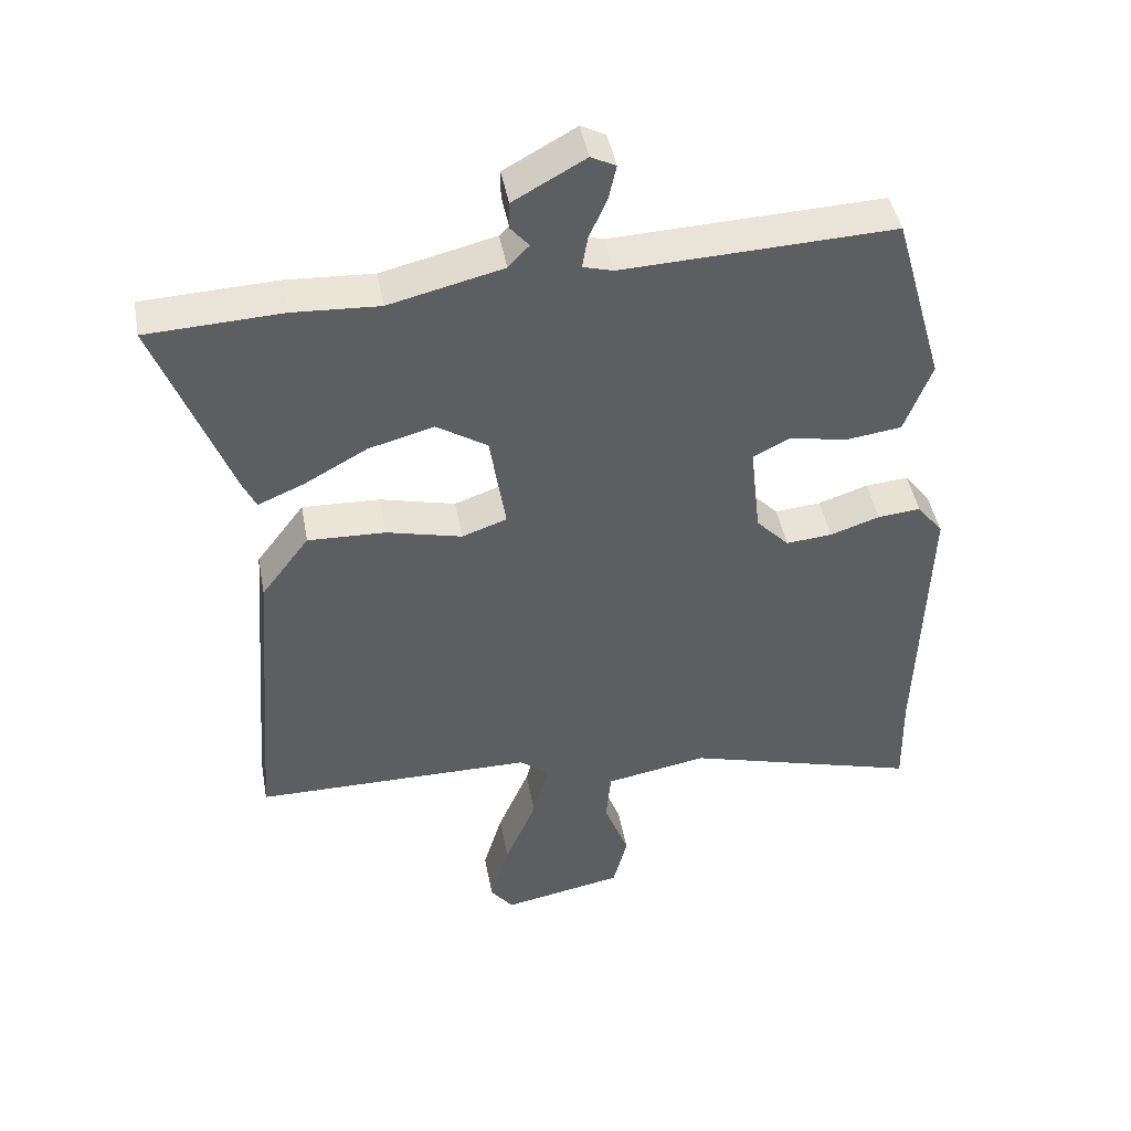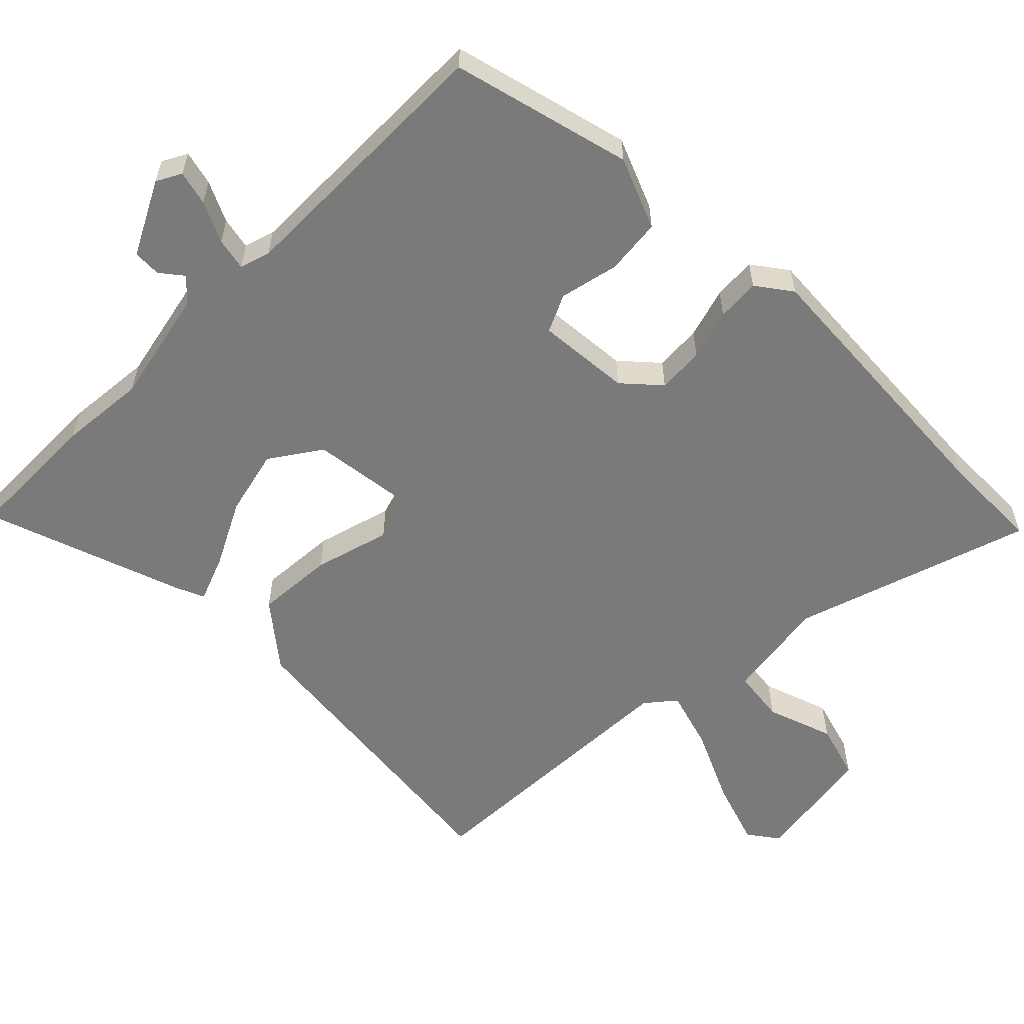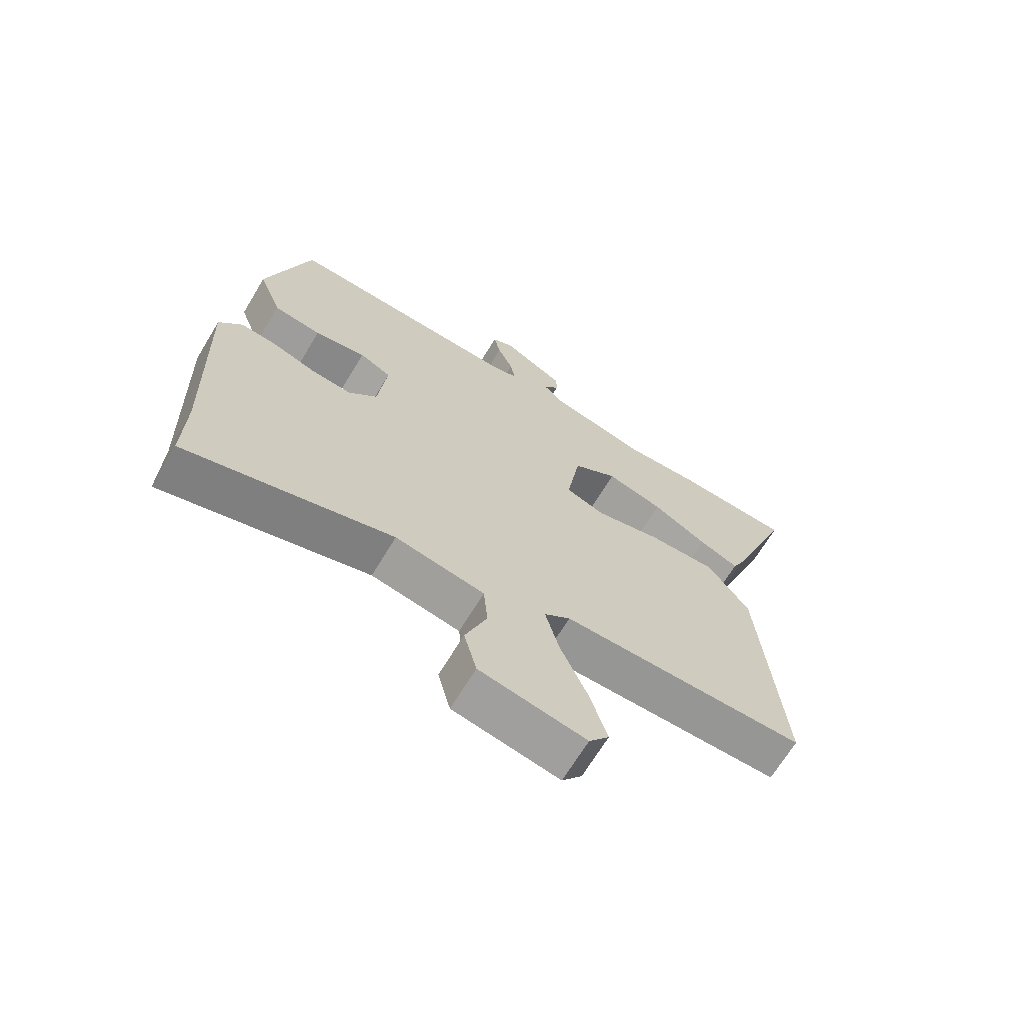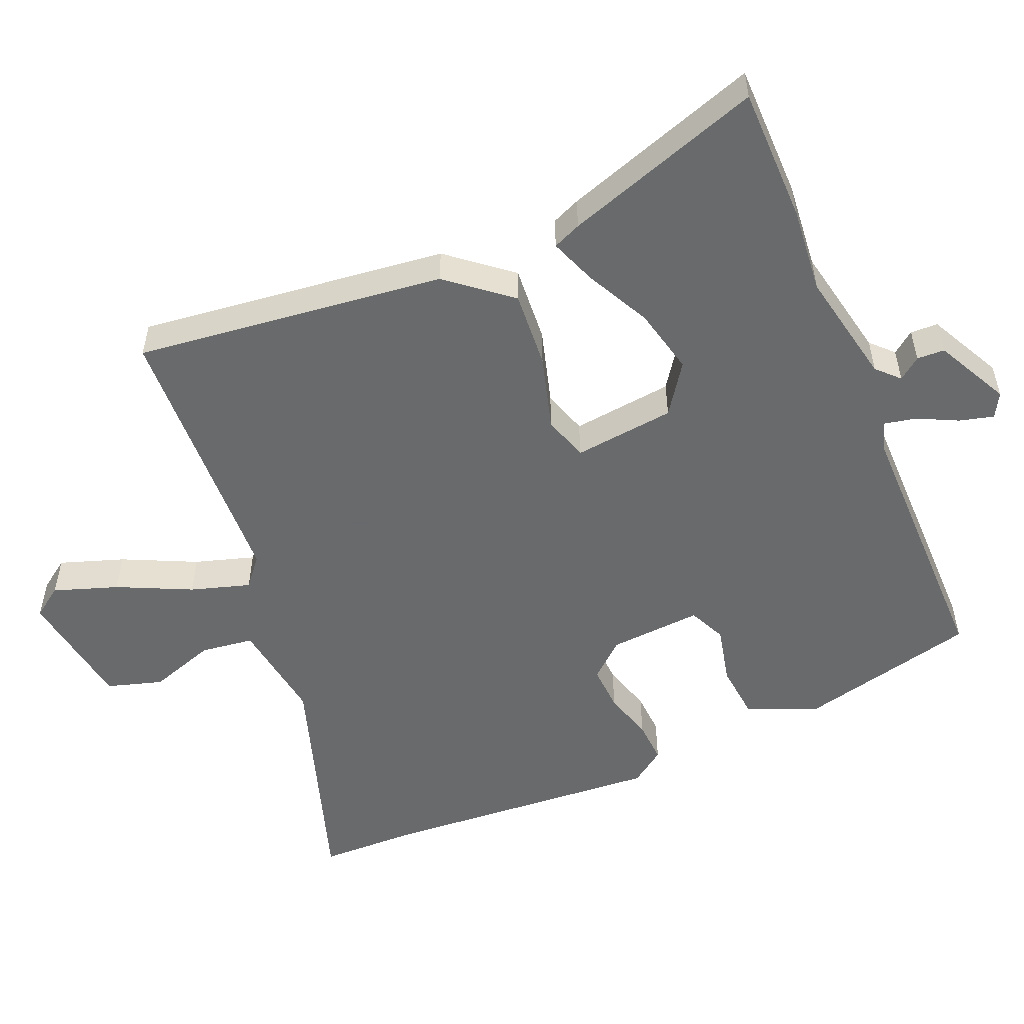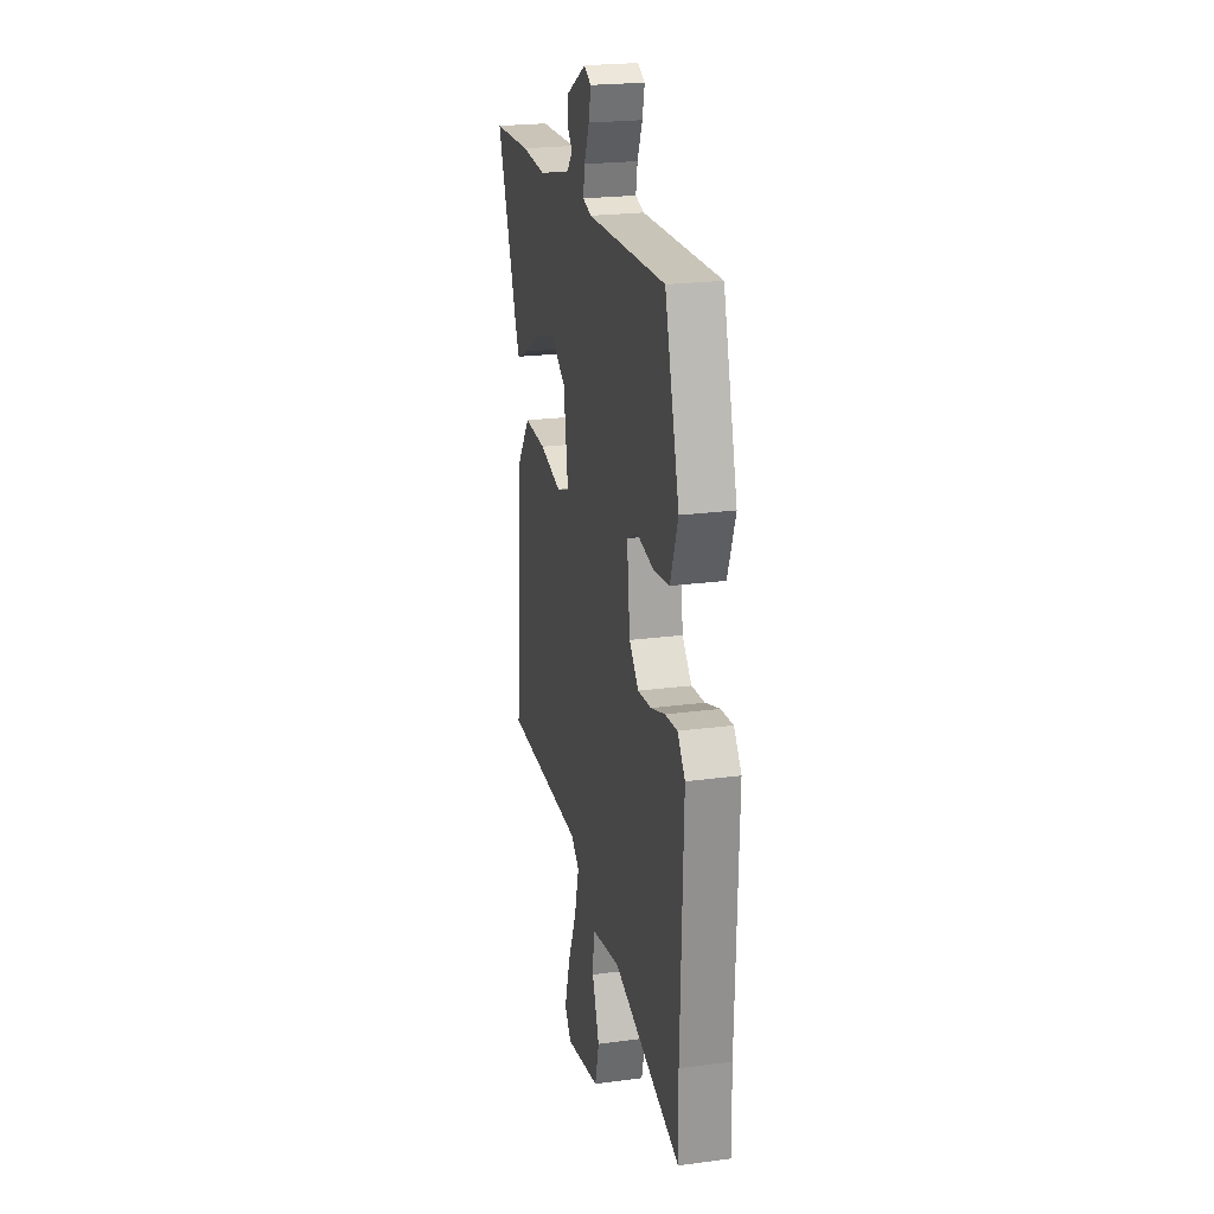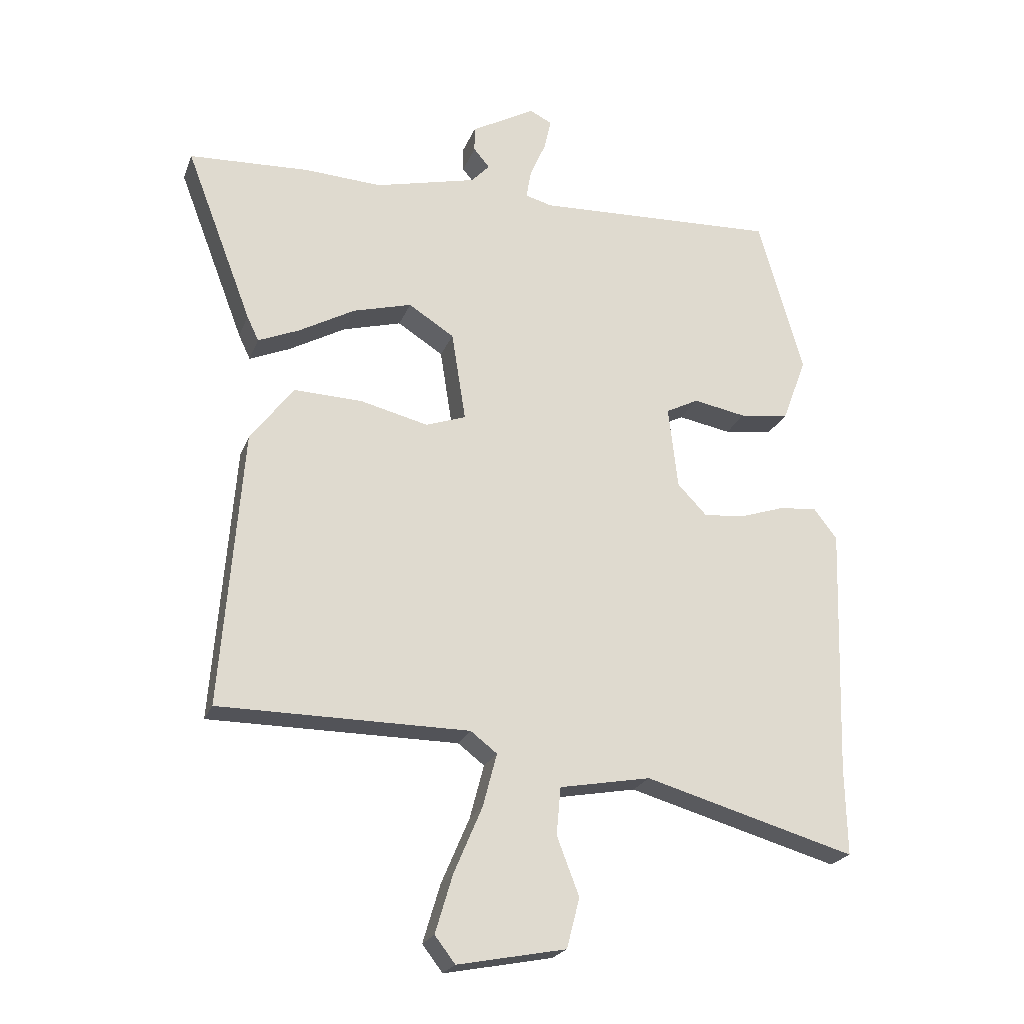
<metadata>
{"format":"obj","ext":"obj","renderer":"f3d","projection":"perspective","resolution":1024,"background":"white","views":[{"elev":44.7,"azim":-10.4,"up":"+Z"},{"elev":-58.1,"azim":43.2,"up":"+Y"},{"elev":-67.8,"azim":148.9,"up":"+Z"},{"elev":-52.9,"azim":-69.4,"up":"+Y"},{"elev":22.6,"azim":77.1,"up":"+Z"},{"elev":-22.6,"azim":-17.5,"up":"+Z"}]}
</metadata>
<code>
v -0.542 0.07 -0.452
v -0.507 0.07 -0.002
v -0.437 0.07 0.091
v -0.325 0.07 0.087
v -0.215 0.07 0.06
v -0.15 0.07 0.083
v -0.173 0.07 0.229
v -0.247 0.07 0.276
v -0.342 0.07 0.25
v -0.434 0.07 0.199
v -0.5 0.07 0.171
v -0.519 0.07 0.211
v -0.627 0.07 0.494
v -0.431 0.07 0.503
v -0.306 0.07 0.496
v -0.141 0.07 0.536
v -0.111 0.07 0.568
v -0.137 0.07 0.599
v -0.137 0.07 0.639
v -0.033 0.07 0.697
v 0.003 0.07 0.679
v -0.008 0.07 0.629
v -0.034 0.07 0.57
v -0.042 0.07 0.523
v 0.002 0.07 0.511
v 0.395 0.07 0.527
v 0.468 0.07 0.271
v 0.429 0.07 0.167
v 0.349 0.07 0.156
v 0.263 0.07 0.172
v 0.21 0.07 0.145
v 0.225 0.07 0.011
v 0.273 0.07 -0.039
v 0.34 0.07 -0.033
v 0.412 0.07 -0.009
v 0.474 0.07 -0.003
v 0.512 0.07 -0.052
v 0.499 0.07 -0.46
v 0.502 0.07 -0.603
v 0.159 0.07 -0.505
v 0.011 0.07 -0.532
v 0.004 0.07 -0.609
v 0.04 0.07 -0.704
v 0.019 0.07 -0.785
v -0.157 0.07 -0.819
v -0.19 0.07 -0.776
v -0.162 0.07 -0.682
v -0.116 0.07 -0.574
v -0.093 0.07 -0.487
v -0.136 0.07 -0.454
v -0.542 0 -0.452
v -0.507 0 -0.002
v -0.437 0 0.091
v -0.325 0 0.087
v -0.215 0 0.06
v -0.15 0 0.083
v -0.173 0 0.229
v -0.247 0 0.276
v -0.342 0 0.25
v -0.434 0 0.199
v -0.5 0 0.171
v -0.519 0 0.211
v -0.627 0 0.494
v -0.431 0 0.503
v -0.306 0 0.496
v -0.141 0 0.536
v -0.111 0 0.568
v -0.137 0 0.599
v -0.137 0 0.639
v -0.033 0 0.697
v 0.003 0 0.679
v -0.008 0 0.629
v -0.034 0 0.57
v -0.042 0 0.523
v 0.002 0 0.511
v 0.395 0 0.527
v 0.468 0 0.271
v 0.429 0 0.167
v 0.349 0 0.156
v 0.263 0 0.172
v 0.21 0 0.145
v 0.225 0 0.011
v 0.273 0 -0.039
v 0.34 0 -0.033
v 0.412 0 -0.009
v 0.474 0 -0.003
v 0.512 0 -0.052
v 0.499 0 -0.46
v 0.502 0 -0.603
v 0.159 0 -0.505
v 0.011 0 -0.532
v 0.004 0 -0.609
v 0.04 0 -0.704
v 0.019 0 -0.785
v -0.157 0 -0.819
v -0.19 0 -0.776
v -0.162 0 -0.682
v -0.116 0 -0.574
v -0.093 0 -0.487
v -0.136 0 -0.454
f 46 47 48
f 45 46 48
f 44 45 48
f 43 44 48
f 42 43 48
f 41 42 48 49
f 40 41 49 50
f 38 39 40
f 38 40 50
f 37 38 50
f 36 37 50
f 35 36 50
f 34 35 50
f 28 29 30
f 27 28 30
f 26 27 30
f 25 26 30
f 24 25 30 31
f 21 22 23
f 20 21 23
f 19 20 23
f 18 19 23
f 17 18 23
f 16 17 23 24
f 24 31 32
f 16 24 32
f 15 16 32
f 13 14 15
f 12 13 15
f 11 12 15
f 10 11 15
f 9 10 15
f 3 4 5
f 2 3 5
f 1 2 5
f 50 1 5
f 50 5 6
f 33 34 50
f 33 50 6
f 32 33 6 7
f 15 32 7 8
f 8 9 15
f 98 97 96
f 98 96 95
f 98 95 94
f 98 94 93
f 98 93 92
f 99 98 92 91
f 100 99 91 90
f 90 89 88
f 100 90 88
f 100 88 87
f 100 87 86
f 100 86 85
f 100 85 84
f 80 79 78
f 80 78 77
f 80 77 76
f 80 76 75
f 81 80 75 74
f 73 72 71
f 73 71 70
f 73 70 69
f 73 69 68
f 73 68 67
f 74 73 67 66
f 82 81 74
f 82 74 66
f 82 66 65
f 65 64 63
f 65 63 62
f 65 62 61
f 65 61 60
f 65 60 59
f 55 54 53
f 55 53 52
f 55 52 51
f 55 51 100
f 56 55 100
f 100 84 83
f 56 100 83
f 57 56 83 82
f 58 57 82 65
f 65 59 58
f 1 51 52 2
f 2 52 53 3
f 3 53 54 4
f 4 54 55 5
f 5 55 56 6
f 6 56 57 7
f 7 57 58 8
f 8 58 59 9
f 9 59 60 10
f 10 60 61 11
f 11 61 62 12
f 12 62 63 13
f 13 63 64 14
f 14 64 65 15
f 15 65 66 16
f 16 66 67 17
f 17 67 68 18
f 18 68 69 19
f 19 69 70 20
f 20 70 71 21
f 21 71 72 22
f 22 72 73 23
f 23 73 74 24
f 24 74 75 25
f 25 75 76 26
f 26 76 77 27
f 27 77 78 28
f 28 78 79 29
f 29 79 80 30
f 30 80 81 31
f 31 81 82 32
f 32 82 83 33
f 33 83 84 34
f 34 84 85 35
f 35 85 86 36
f 36 86 87 37
f 37 87 88 38
f 38 88 89 39
f 39 89 90 40
f 40 90 91 41
f 41 91 92 42
f 42 92 93 43
f 43 93 94 44
f 44 94 95 45
f 45 95 96 46
f 46 96 97 47
f 47 97 98 48
f 48 98 99 49
f 49 99 100 50
f 50 100 51 1

</code>
